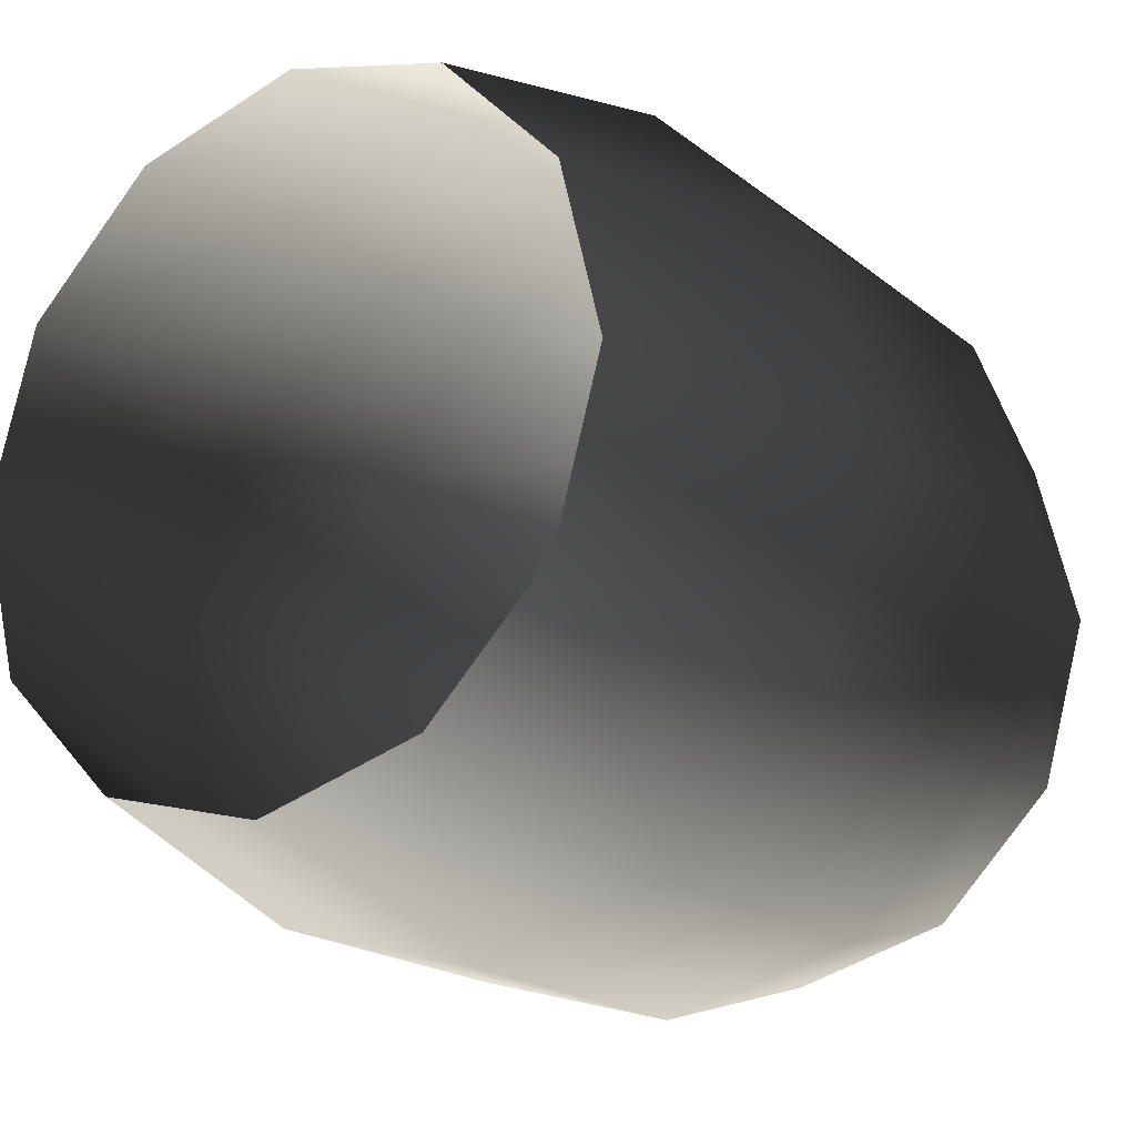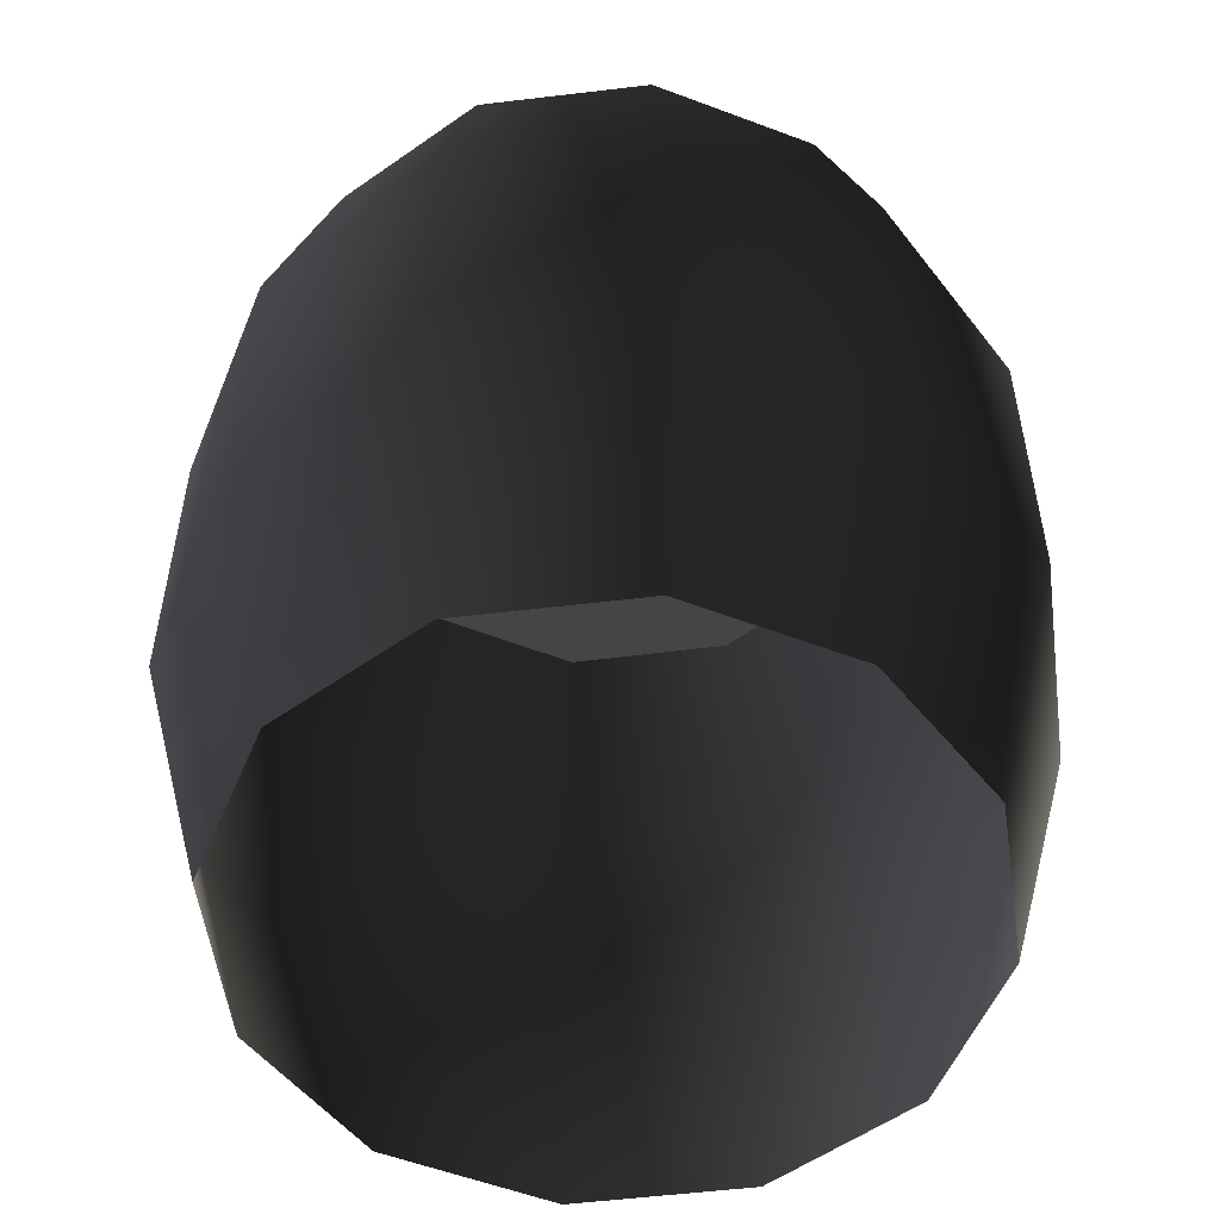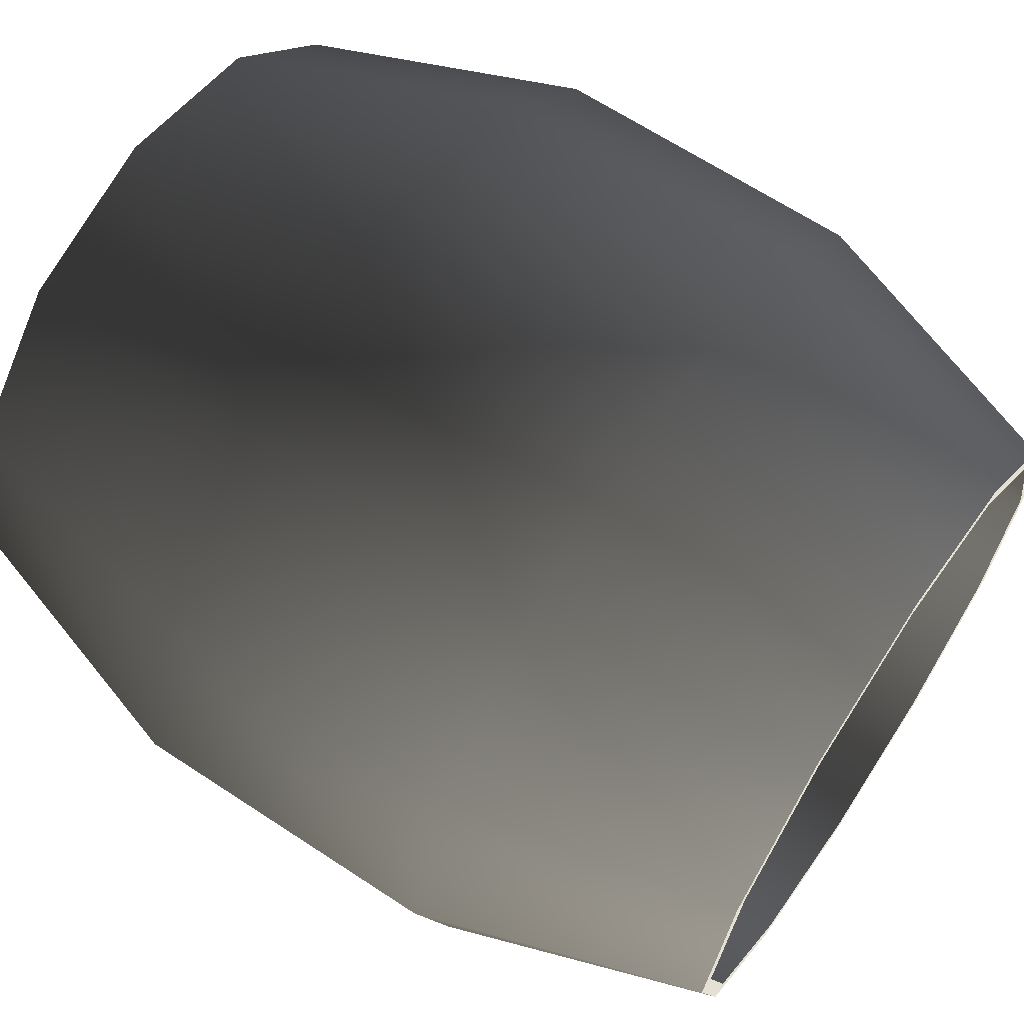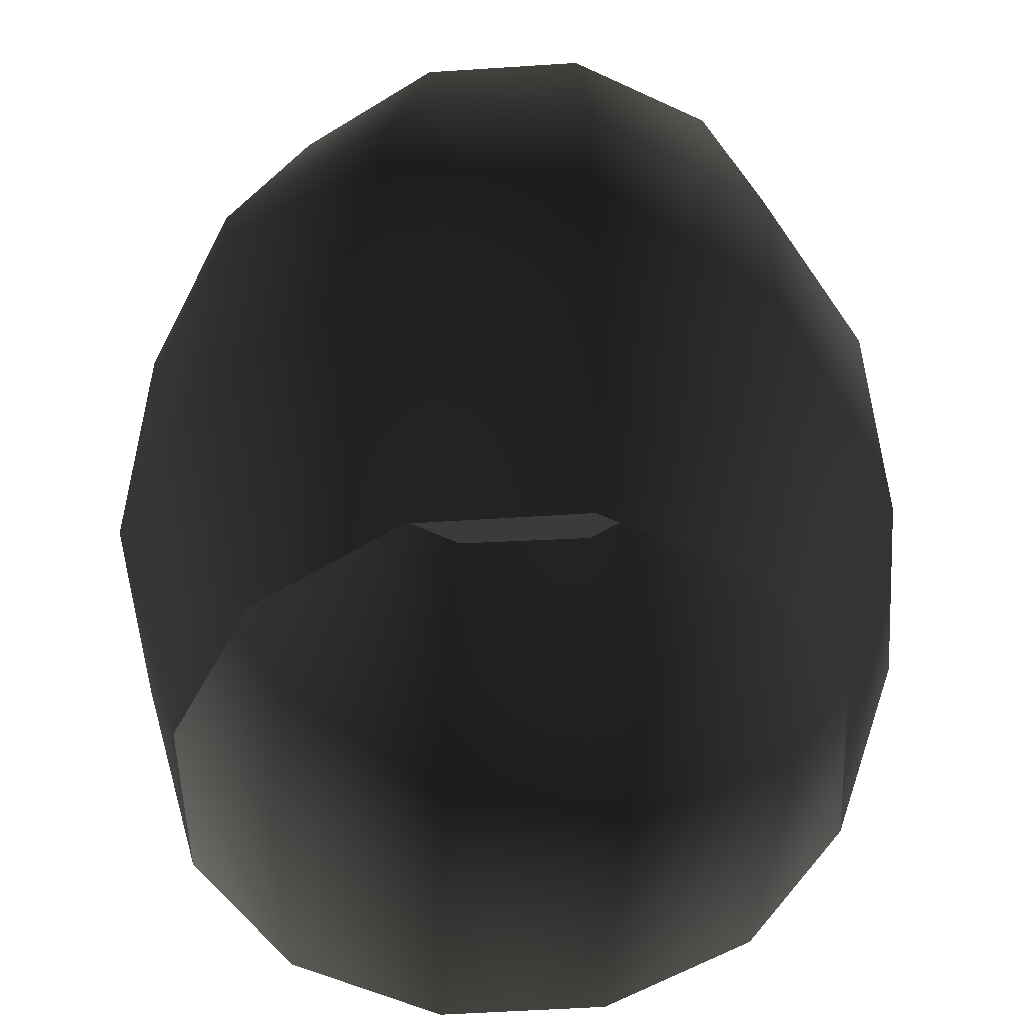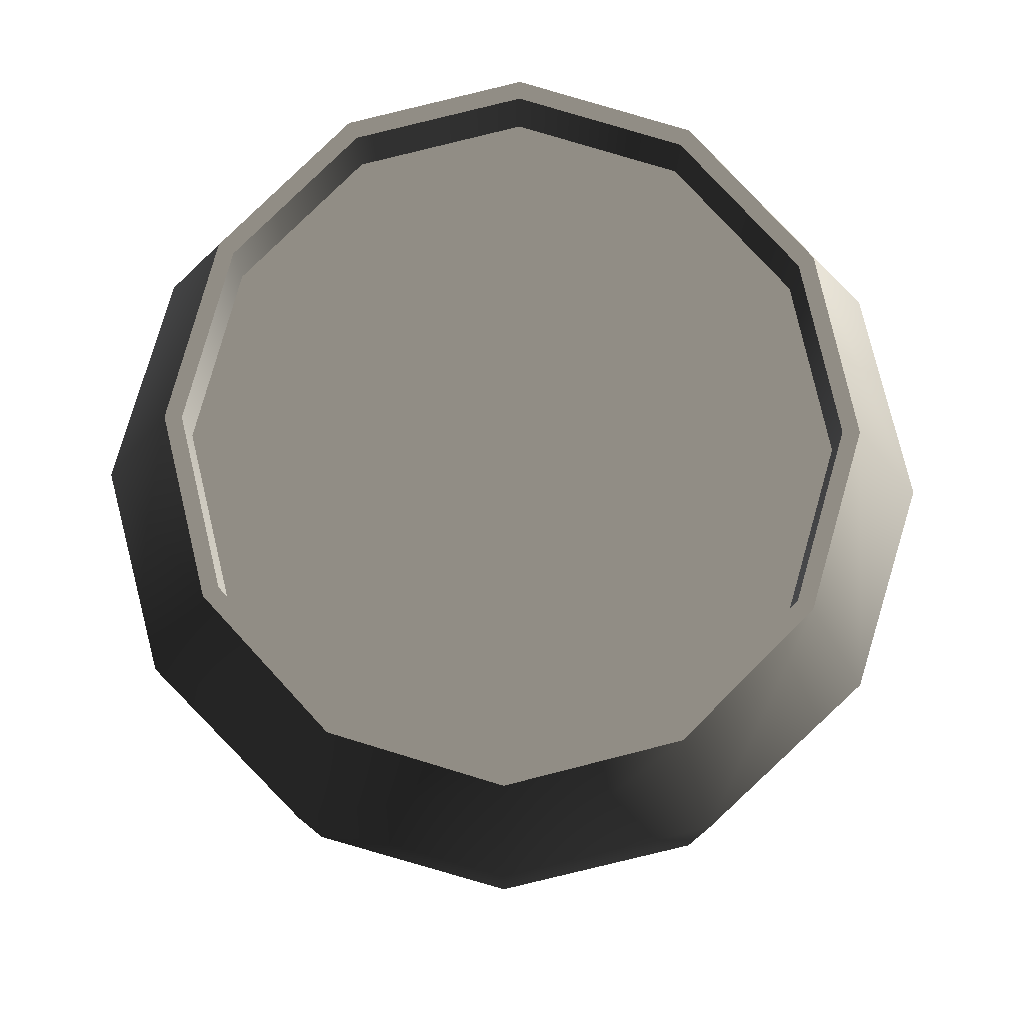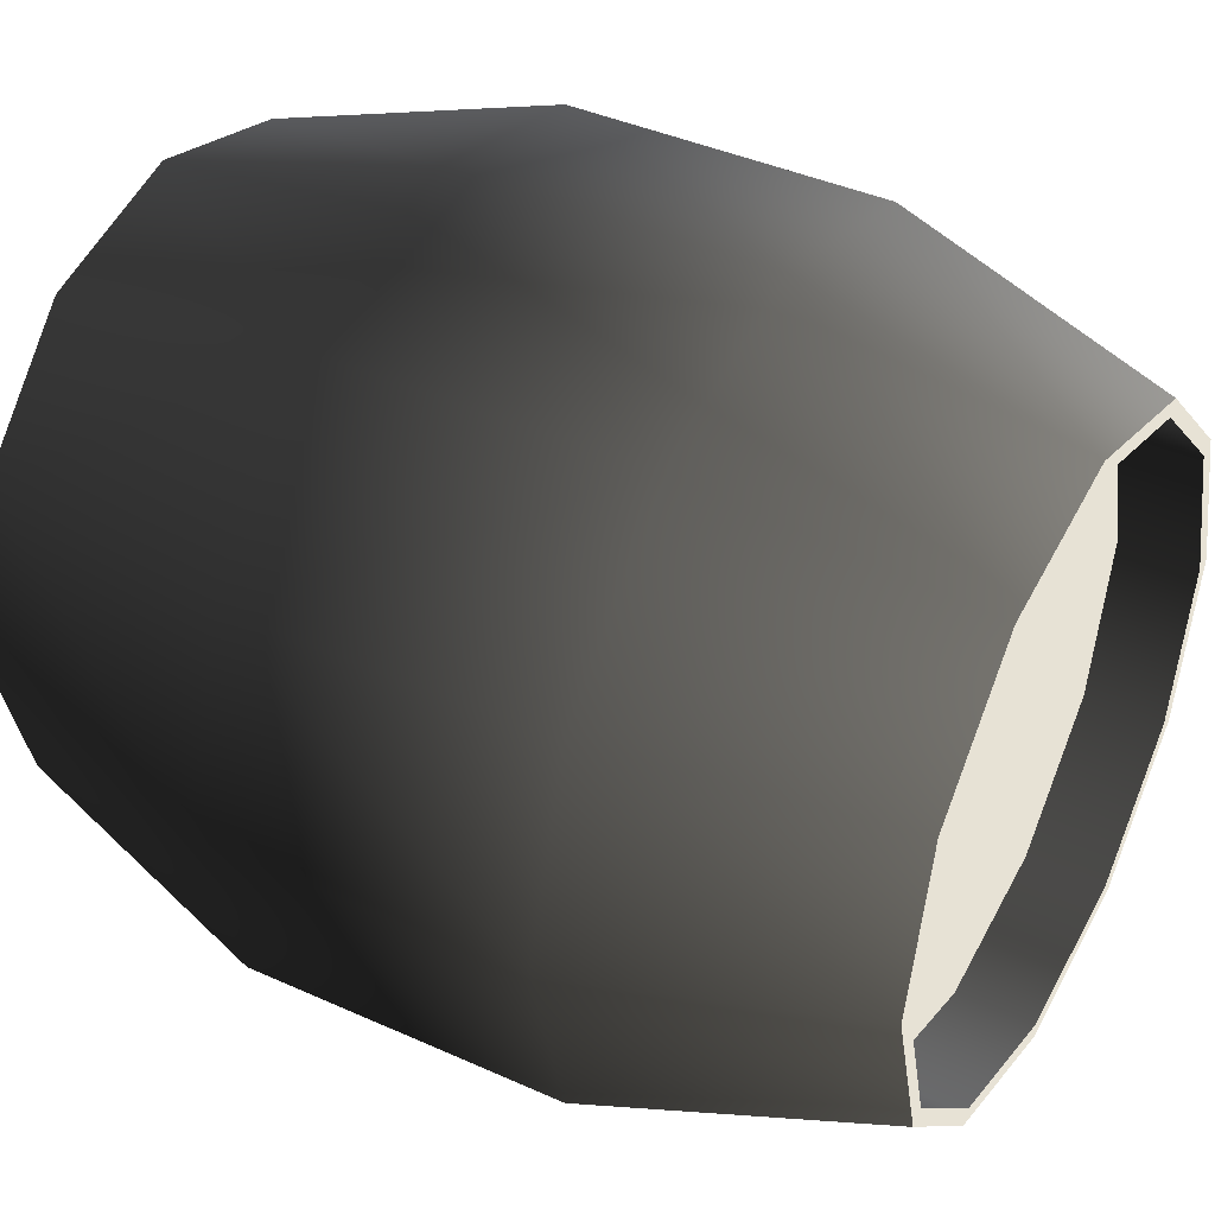
<metadata>
{"format":"obj","ext":"obj","renderer":"f3d","projection":"perspective","resolution":1024,"background":"white","views":[{"elev":-18.5,"azim":-146.1,"up":"+Y"},{"elev":-54.9,"azim":112.7,"up":"+Z"},{"elev":65.4,"azim":-56.4,"up":"+Y"},{"elev":-53.4,"azim":168.0,"up":"+Z"},{"elev":79.3,"azim":31.3,"up":"+Z"},{"elev":40.5,"azim":-61.0,"up":"+Y"}]}
</metadata>
<code>
v -0.09286 0.05551 0.2727
v -0.09286 0.05551 0.3
v -0.05456 0.09451 0.3
v -0.05456 0.09451 0.2727
v -0.1063 0.001645 0.2727
v -0.1063 0.001644 0.3
v -0.09122 -0.05266 0.2727
v -0.09122 -0.05266 0.3
v -0.05172 -0.09286 0.2727
v -0.05172 -0.09286 0.3
v 0.001645 -0.1082 0.2727
v 0.001645 -0.1082 0.3
v 0.05456 -0.09451 0.2727
v 0.05456 -0.09451 0.3
v 0.001645 -0.1082 0.3
v 0.001645 -0.1082 0.2727
v 0.09286 -0.05551 0.2727
v 0.09286 -0.05551 0.3
v 0.1063 -0.001644 0.2727
v 0.1063 -0.001644 0.3
v 0.09122 0.05266 0.2727
v 0.09122 0.05266 0.3
v 0.05172 0.09286 0.2727
v 0.05172 0.09286 0.3
v -0.001643 0.1082 0.2727
v -0.001643 0.1082 0.3
v -0.05456 0.09451 0.2727
v -0.05456 0.09451 0.3
v -0.001643 0.1082 0.3
v -0.001643 0.1082 0.2727
v -0.09286 0.05551 0.3
v -0.09775 0.05843 0.3
v -0.05744 0.09948 0.3
v -0.05456 0.09451 0.3
v -0.1063 0.001644 0.3
v -0.1119 0.001731 0.3
v -0.09122 -0.05266 0.3
v -0.09602 -0.05544 0.3
v -0.05172 -0.09286 0.3
v -0.05444 -0.09775 0.3
v 0.001645 -0.1082 0.3
v 0.001731 -0.1139 0.3
v 0.05456 -0.09451 0.3
v 0.05743 -0.09948 0.3
v 0.09286 -0.05551 0.3
v 0.09775 -0.05843 0.3
v 0.1063 -0.001644 0.3
v 0.1119 -0.001731 0.3
v 0.09122 0.05266 0.3
v 0.09602 0.05544 0.3
v 0.05172 0.09286 0.3
v 0.05444 0.09775 0.3
v -0.001643 0.1082 0.3
v -0.00173 0.1139 0.3
v -0.05456 0.09451 0.3
v -0.05744 0.09948 0.3
v -0.1416 -0.001804 0.09545
v -0.1119 0.001731 -1.11e-16
v -0.09775 0.05843 -1.11e-16
v -0.1217 0.06818 0.09545
v -0.06922 0.1199 0.09545
v -0.05744 0.09948 -1.11e-16
v -0.1416 -0.001804 0.2045
v -0.1217 0.06818 0.2045
v -0.06922 0.1199 0.2045
v -0.05744 0.09948 0.3
v -0.09775 0.05843 0.3
v -0.1235 -0.07131 0.09545
v -0.09602 -0.05544 -1.11e-16
v -0.1119 0.001731 -1.11e-16
v -0.1416 -0.001804 0.09545
v -0.07235 -0.1217 0.09545
v -0.05444 -0.09775 -1.11e-16
v -0.001804 -0.1395 0.09545
v 0.001731 -0.1139 -1.11e-16
v 0.06922 -0.1199 0.09545
v 0.05744 -0.09948 -1.11e-16
v 0.1217 -0.06818 0.09545
v 0.09775 -0.05843 -1.11e-16
v 0.1416 0.001804 0.09545
v 0.1119 -0.001731 -1.11e-16
v -0.1235 -0.07131 0.2045
v -0.1416 -0.001804 0.2045
v -0.07235 -0.1217 0.2045
v -0.001804 -0.1395 0.2045
v 0.06922 -0.1199 0.2045
v 0.1217 -0.06818 0.2045
v 0.1416 0.001804 0.2045
v -0.09602 -0.05544 0.3
v -0.1119 0.001731 0.3
v -0.1217 0.06818 0.2045
v -0.09775 0.05843 0.3
v -0.05444 -0.09775 0.3
v 0.001731 -0.1139 0.3
v 0.05743 -0.09948 0.3
v 0.09775 -0.05843 0.3
v 0.1119 -0.001731 0.3
v 0.1235 0.07131 0.09545
v 0.09602 0.05544 -1.11e-16
v 0.1119 -0.001731 -1.11e-16
v 0.1416 0.001804 0.09545
v 0.07235 0.1217 0.09545
v 0.05444 0.09775 -1.11e-16
v 0.001804 0.1395 0.09545
v -0.00173 0.1139 -1.11e-16
v -0.06922 0.1199 0.09545
v -0.05744 0.09948 -1.11e-16
v 0.1235 0.07131 0.2045
v 0.1416 0.001804 0.2045
v 0.07235 0.1217 0.2045
v 0.001804 0.1395 0.2045
v -0.06922 0.1199 0.2045
v 0.09602 0.05544 0.3
v 0.1119 -0.001731 0.3
v 0.05444 0.09775 0.3
v -0.00173 0.1139 0.3
v -0.05744 0.09948 0.3
v -0.09596 0.0554 0.2727
v -2.893e-08 -1.08e-07 0.2727
v -0.1108 -4.361e-10 0.2727
v -0.09596 -0.0554 0.2727
v -0.0554 -0.09596 0.2727
v -2.207e-07 -0.1108 0.2727
v 0.0554 -0.09596 0.2727
v 0.09596 -0.0554 0.2727
v 0.1108 -9.205e-08 0.2727
v 0.09596 0.0554 0.2727
v 0.0554 0.09596 0.2727
v 1.937e-07 0.1108 0.2727
v -0.0554 0.09596 0.2727
g PlantVase007_1947_18
f 1 3 2
f 1 4 3
f 5 1 2
f 5 2 6
f 7 5 6
f 7 6 8
f 9 7 8
f 9 8 10
f 11 9 10
f 11 10 12
f 13 15 14
f 13 16 15
f 17 13 14
f 17 14 18
f 19 17 18
f 19 18 20
f 21 19 20
f 21 20 22
f 23 21 22
f 23 22 24
f 25 23 24
f 25 24 26
f 27 29 28
f 27 30 29
f 31 33 32
f 31 34 33
f 35 31 32
f 35 32 36
f 37 35 36
f 37 36 38
f 39 37 38
f 39 38 40
f 41 39 40
f 41 40 42
f 43 41 42
f 43 42 44
f 45 43 44
f 45 44 46
f 47 45 46
f 47 46 48
f 49 47 48
f 49 48 50
f 51 49 50
f 51 50 52
f 53 51 52
f 53 52 54
f 55 53 54
f 55 54 56
f 57 59 58
f 57 60 59
f 61 59 60
f 61 62 59
f 63 60 57
f 63 64 60
f 65 60 64
f 65 61 60
f 66 65 64
f 66 64 67
f 68 70 69
f 68 71 70
f 72 68 69
f 72 69 73
f 74 72 73
f 74 73 75
f 76 74 75
f 76 75 77
f 78 76 77
f 78 77 79
f 80 78 79
f 80 79 81
f 82 71 68
f 82 83 71
f 84 68 72
f 84 82 68
f 85 72 74
f 85 84 72
f 86 74 76
f 86 85 74
f 87 76 78
f 87 86 76
f 88 78 80
f 88 87 78
f 89 83 82
f 89 90 83
f 90 91 83
f 90 92 91
f 93 82 84
f 93 89 82
f 94 84 85
f 94 93 84
f 95 85 86
f 95 94 85
f 96 86 87
f 96 95 86
f 97 87 88
f 97 96 87
f 98 100 99
f 98 101 100
f 102 98 99
f 102 99 103
f 104 102 103
f 104 103 105
f 106 104 105
f 106 105 107
f 108 101 98
f 108 109 101
f 110 98 102
f 110 108 98
f 111 102 104
f 111 110 102
f 112 104 106
f 112 111 104
f 113 109 108
f 113 114 109
f 115 108 110
f 115 113 108
f 116 110 111
f 116 115 110
f 117 111 112
f 117 116 111
f 118 120 119
f 120 121 119
f 121 122 119
f 122 123 119
f 123 124 119
f 124 125 119
f 125 126 119
f 126 127 119
f 127 128 119
f 128 129 119
f 129 130 119
f 130 118 119

</code>
